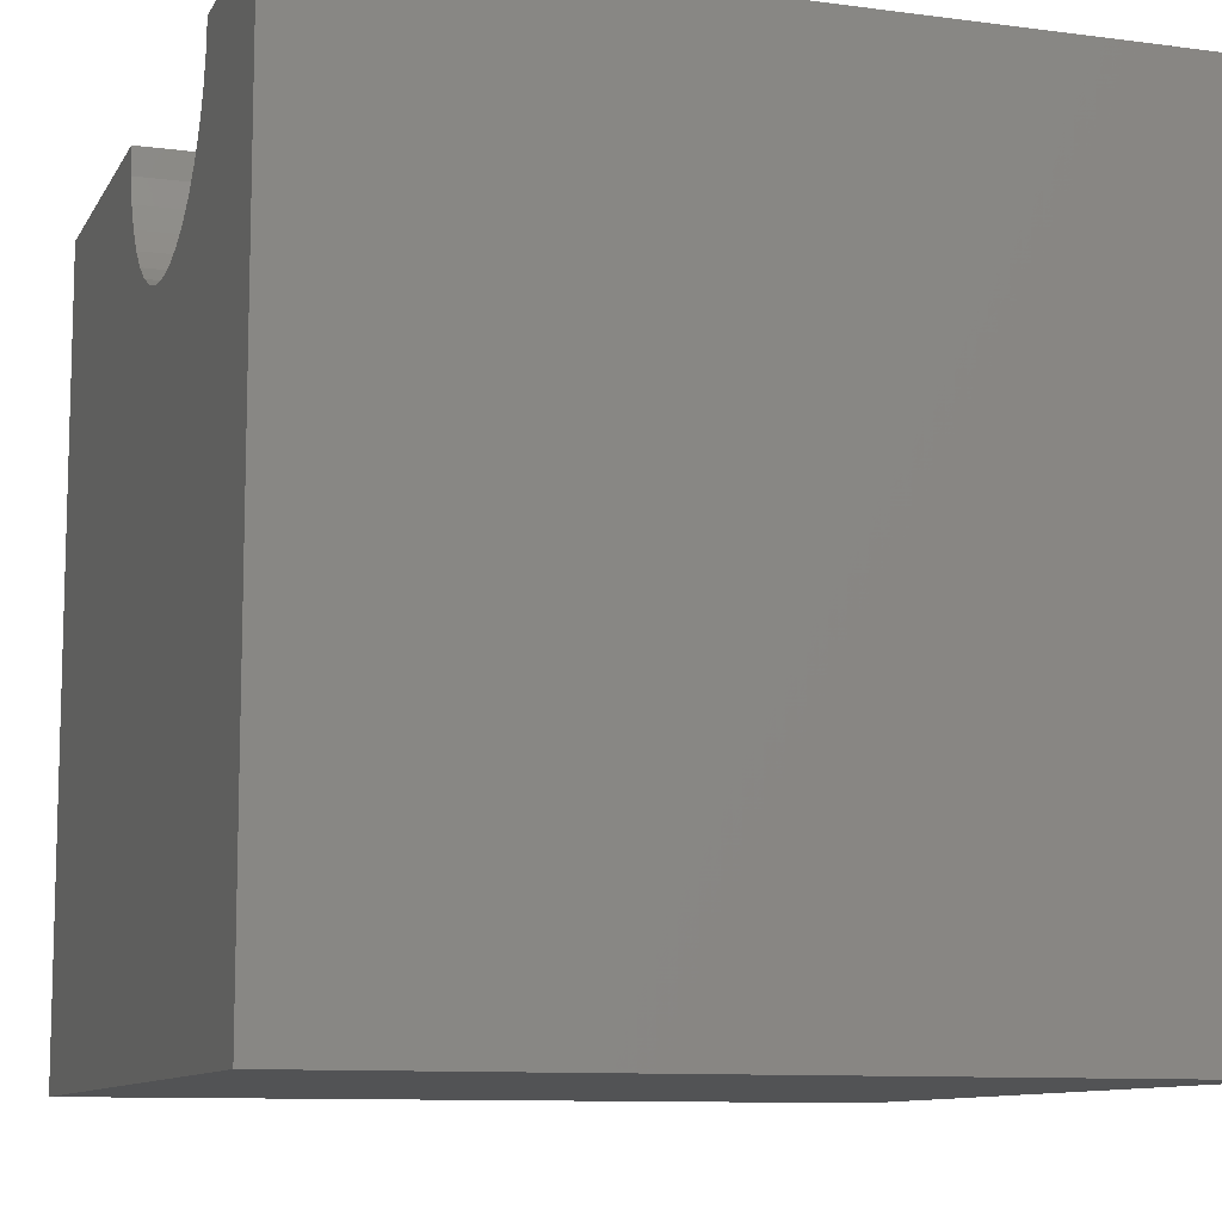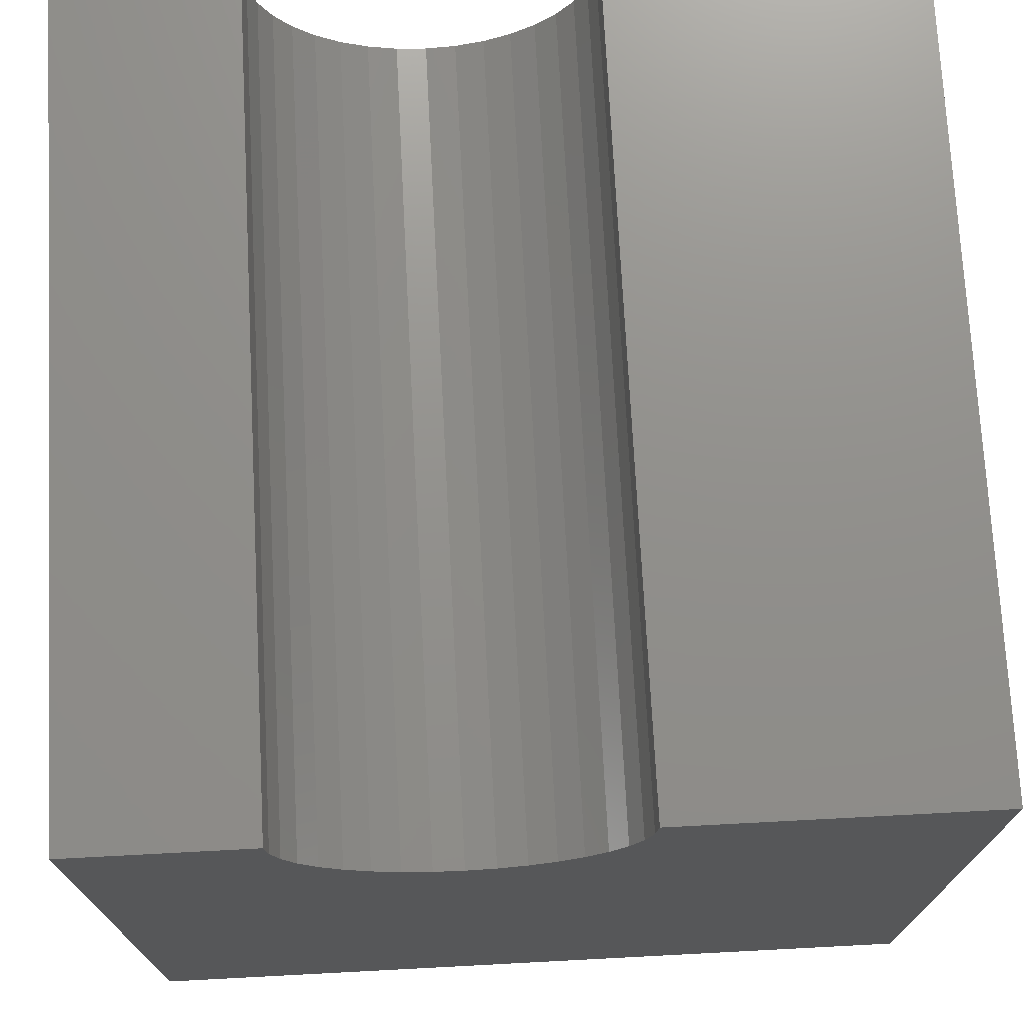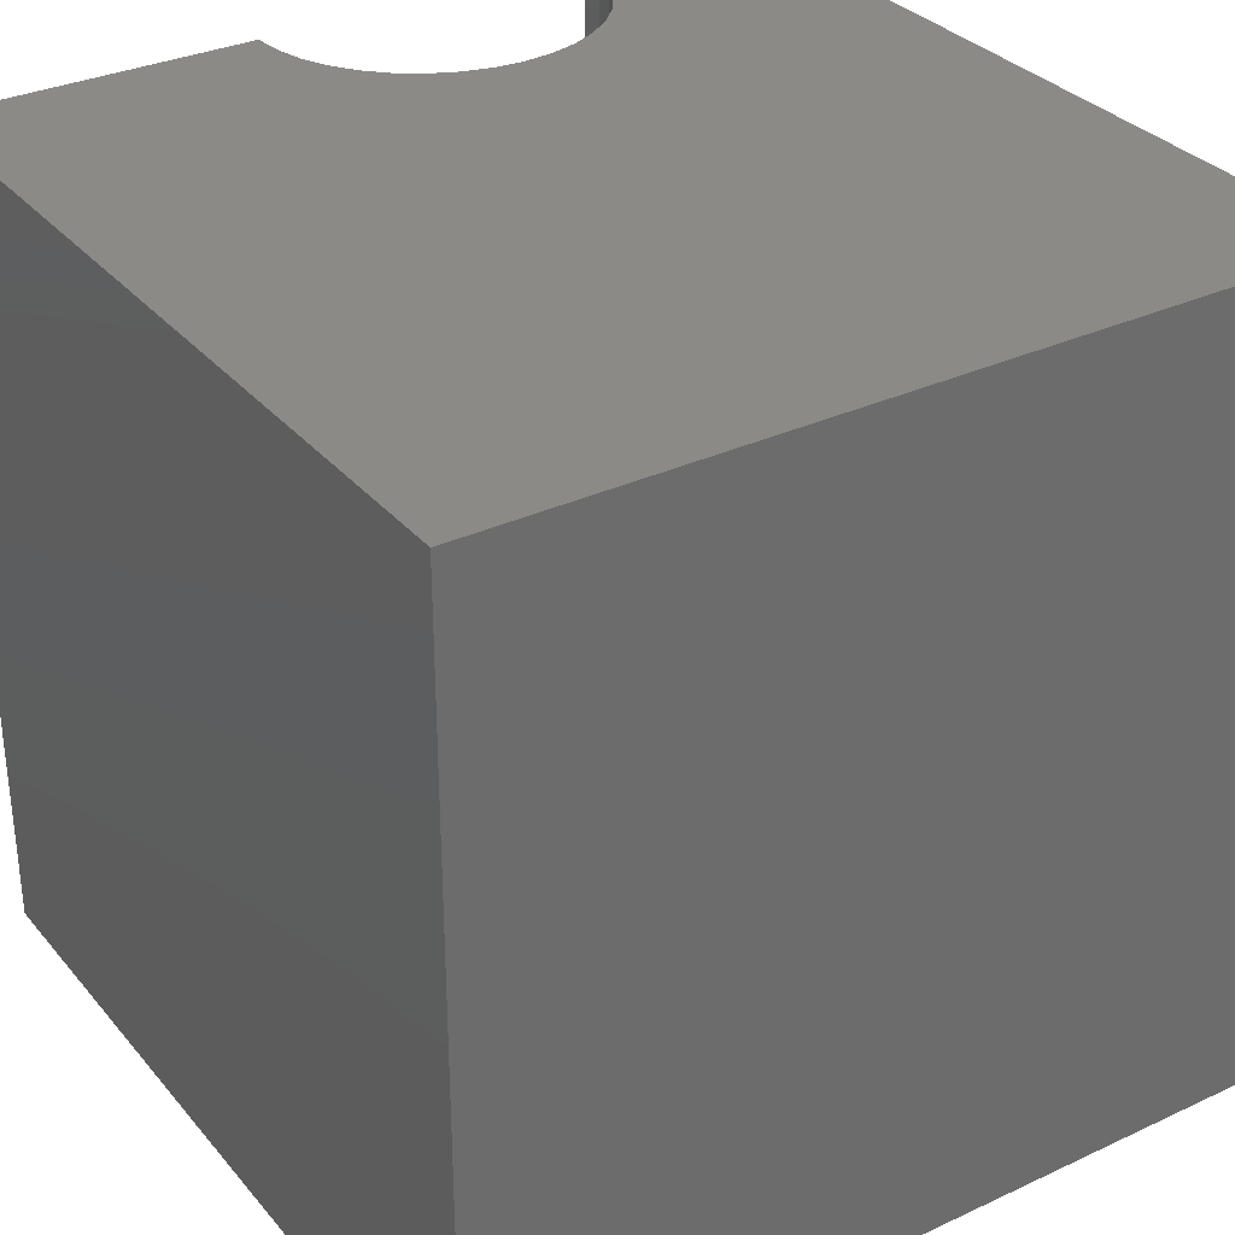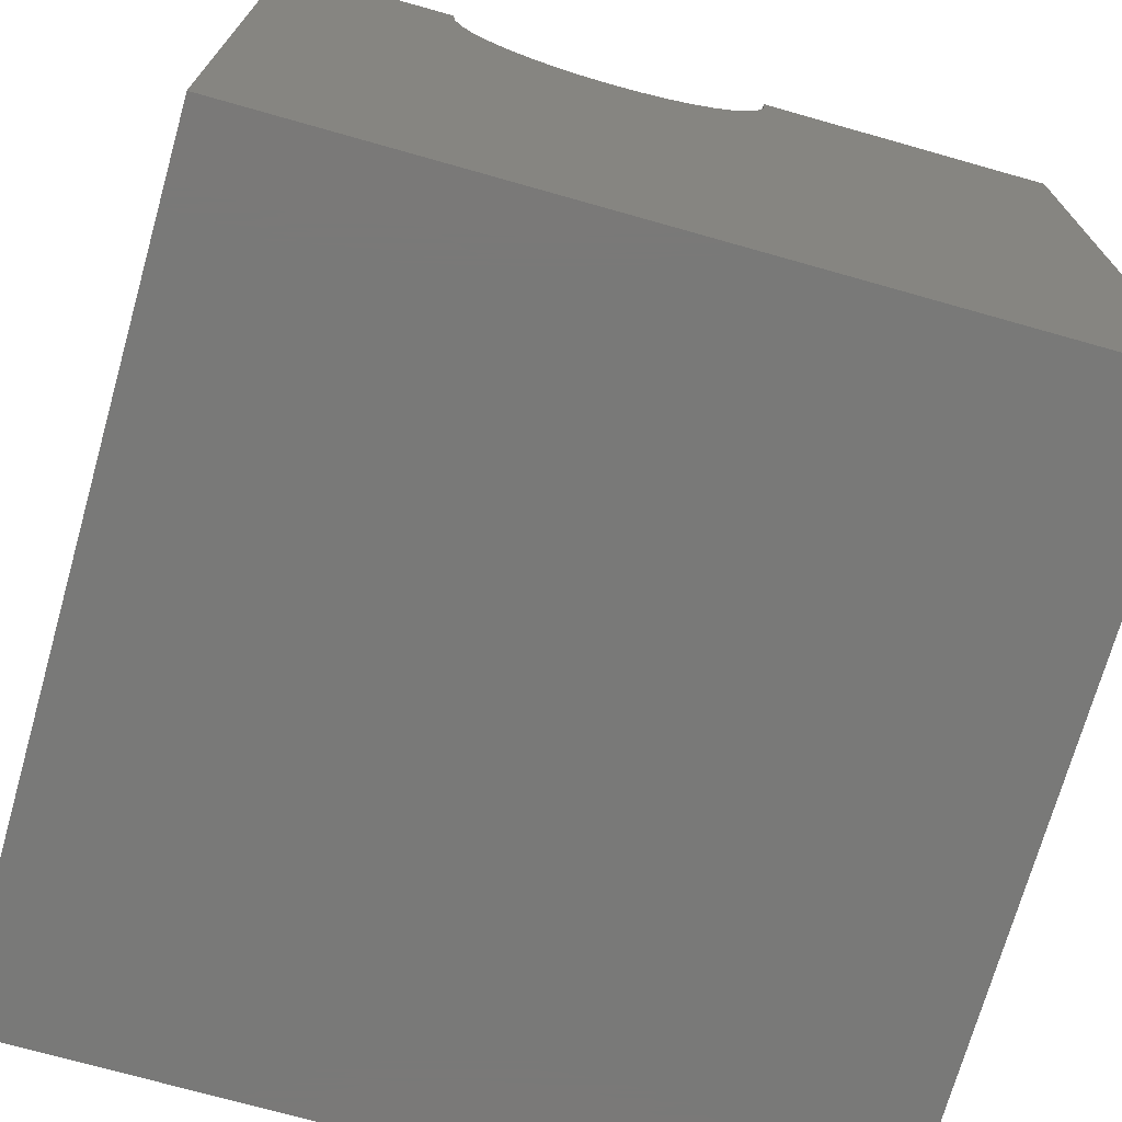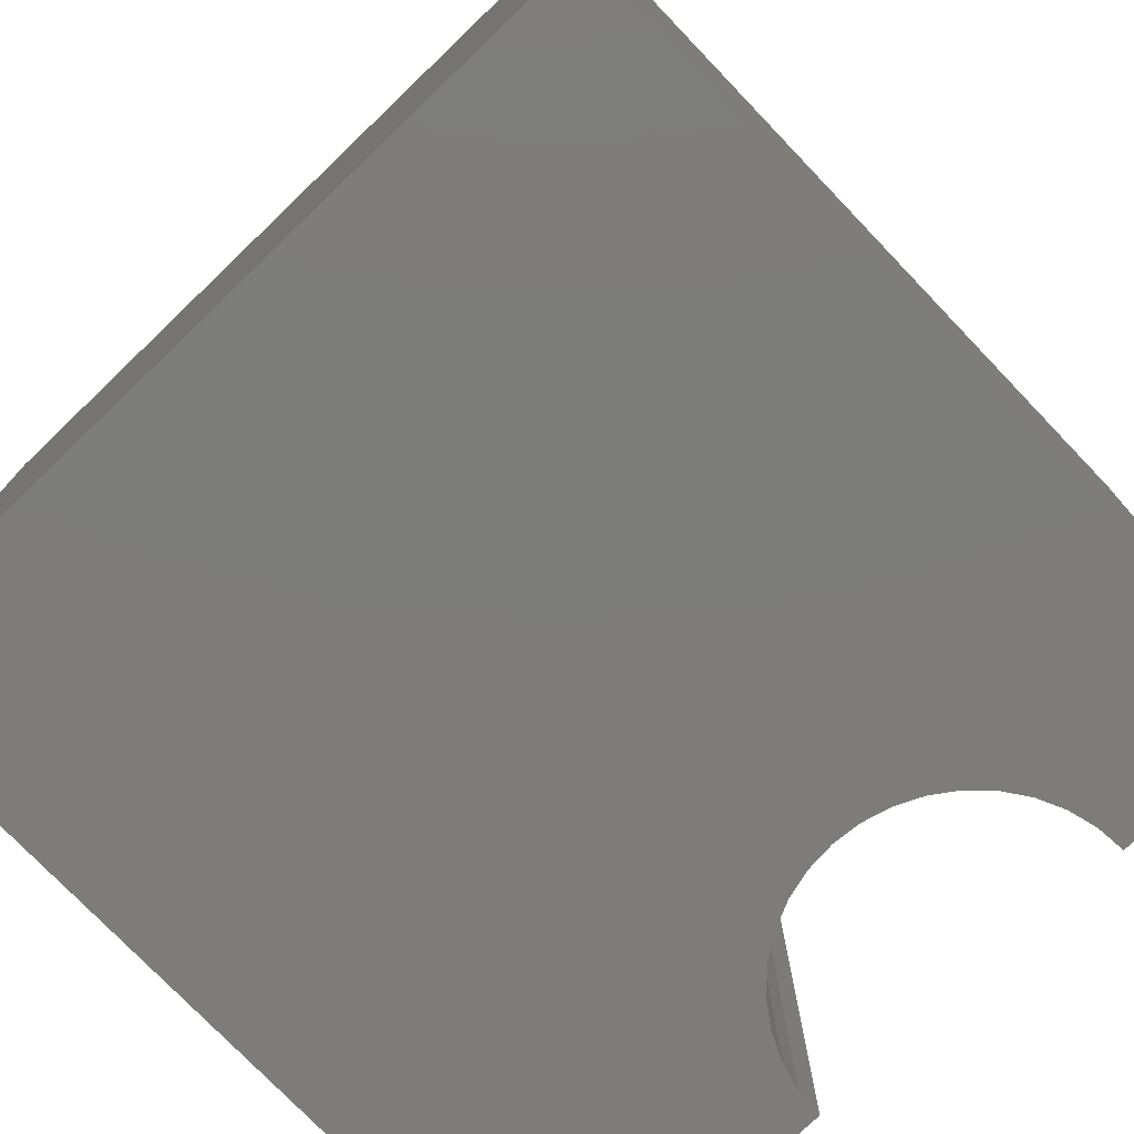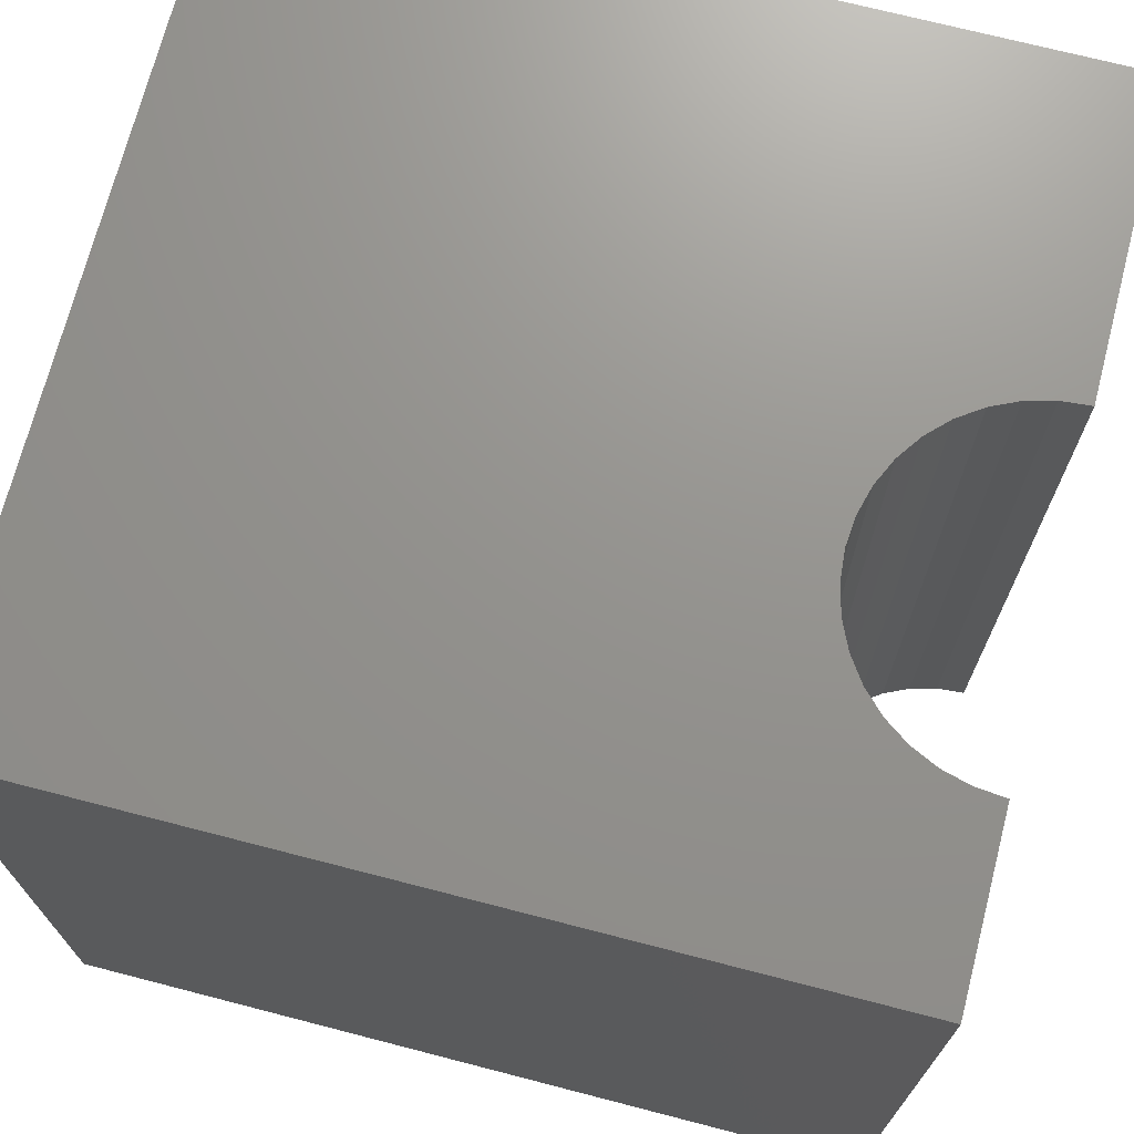
<metadata>
{"format":"stl","ext":"stl","renderer":"f3d","projection":"perspective","resolution":1024,"background":"white","views":[{"elev":-10.1,"azim":-108.6,"up":"+Z"},{"elev":72.9,"azim":-3.0,"up":"+Z"},{"elev":32.2,"azim":146.9,"up":"+Y"},{"elev":-72.1,"azim":-15.8,"up":"+Z"},{"elev":-76.3,"azim":-136.2,"up":"+Y"},{"elev":71.3,"azim":-75.5,"up":"+Y"}]}
</metadata>
<code>
# stl→obj: 46 verts, 88 faces
v 2.184 10 10
v 0 10 10
v 2.184 0 10
v 0 0 10
v 0 10 0
v 0 0 0
v 6.258 0 10
v 10 0 10
v 6.258 10 10
v 10 10 10
v 10 10 0
v 10 0 0
v 6.227 10 9.646
v 2.214 10 9.646
v 2.306 10 9.303
v 2.456 10 8.981
v 2.66 10 8.69
v 2.911 10 8.439
v 3.202 10 8.236
v 3.524 10 8.086
v 4.918 10 8.086
v 5.239 10 8.236
v 5.53 10 8.439
v 3.867 10 7.994
v 4.221 10 7.963
v 4.575 10 7.994
v 5.781 10 8.69
v 5.985 10 8.981
v 6.135 10 9.303
v 2.214 0 9.646
v 5.53 0 8.439
v 5.239 0 8.236
v 5.781 0 8.69
v 3.867 0 7.994
v 3.524 0 8.086
v 3.202 0 8.236
v 2.911 0 8.439
v 6.227 0 9.646
v 6.135 0 9.303
v 5.985 0 8.981
v 4.918 0 8.086
v 4.575 0 7.994
v 4.221 0 7.963
v 2.66 0 8.69
v 2.456 0 8.981
v 2.306 0 9.303
f 1 2 3
f 3 2 4
f 2 5 4
f 4 5 6
f 7 8 9
f 9 8 10
f 11 10 12
f 12 10 8
f 5 11 6
f 6 11 12
f 13 9 10
f 1 14 2
f 2 14 15
f 2 15 5
f 5 15 16
f 5 16 17
f 17 18 5
f 5 18 19
f 5 19 20
f 21 22 11
f 11 22 23
f 20 24 5
f 5 24 25
f 5 25 11
f 11 25 26
f 11 26 21
f 23 27 11
f 11 27 28
f 11 28 10
f 10 28 29
f 10 29 13
f 30 3 4
f 31 32 12
f 31 12 33
f 34 35 6
f 6 35 36
f 6 36 37
f 7 38 8
f 8 38 39
f 8 39 12
f 12 39 40
f 12 40 33
f 32 41 12
f 12 41 42
f 12 42 6
f 6 42 43
f 6 43 34
f 37 44 6
f 6 44 45
f 6 45 4
f 4 45 46
f 4 46 30
f 7 9 13
f 7 13 38
f 38 13 29
f 38 29 39
f 39 29 28
f 39 28 40
f 40 28 27
f 40 27 33
f 33 27 23
f 33 23 31
f 31 23 22
f 31 22 32
f 32 22 21
f 32 21 41
f 41 21 26
f 41 26 42
f 42 26 25
f 42 25 43
f 43 25 24
f 43 24 34
f 34 24 20
f 34 20 35
f 35 20 19
f 35 19 36
f 36 19 18
f 36 18 37
f 37 18 17
f 37 17 44
f 44 17 16
f 44 16 45
f 45 16 15
f 45 15 46
f 46 15 14
f 46 14 30
f 30 14 1
f 30 1 3

</code>
